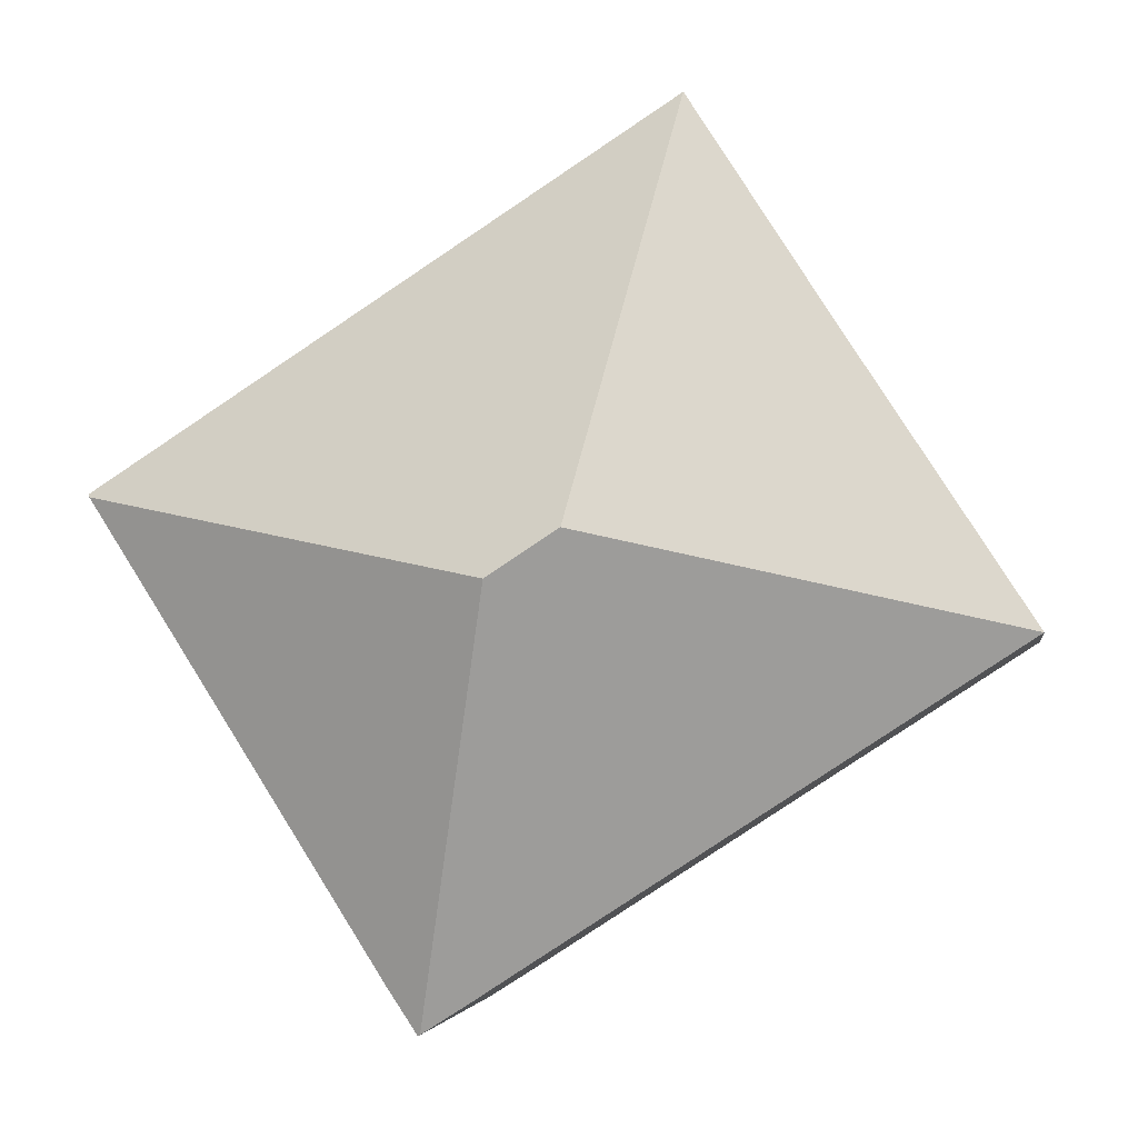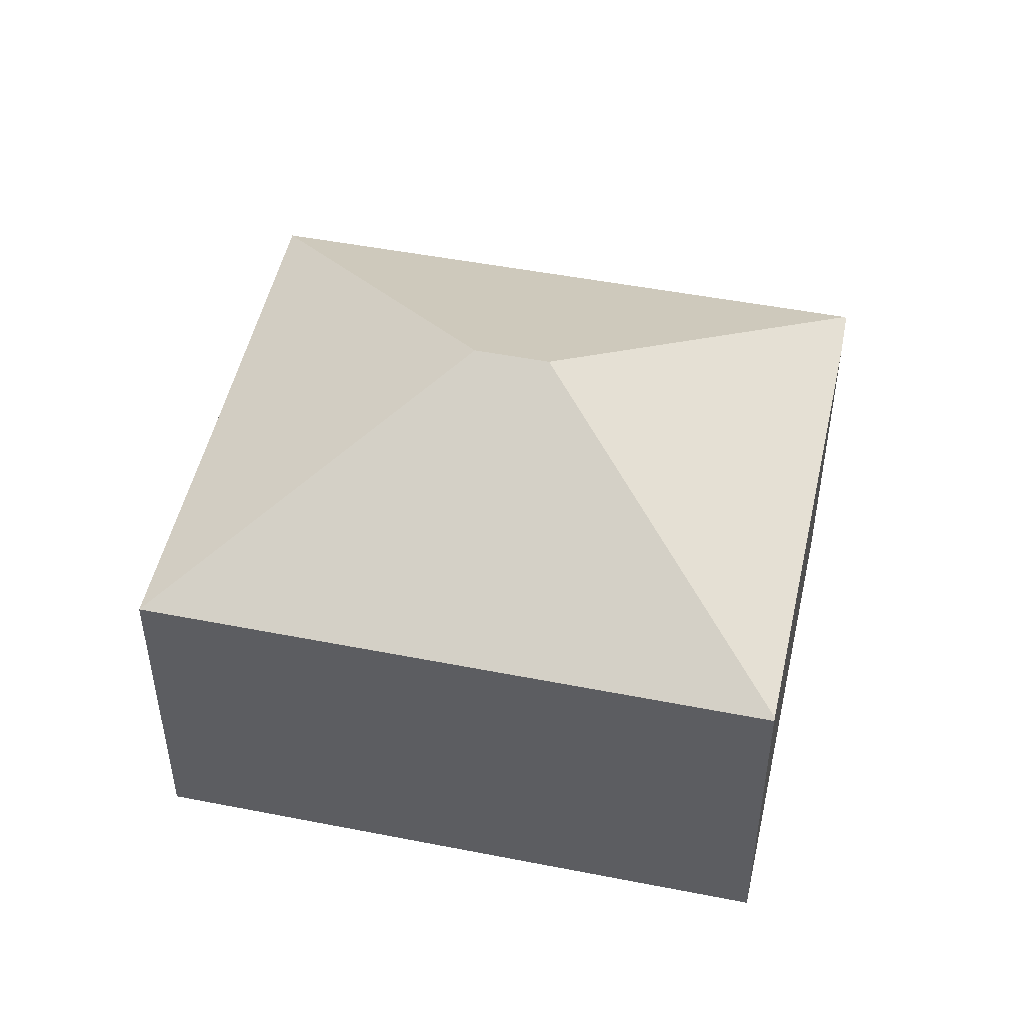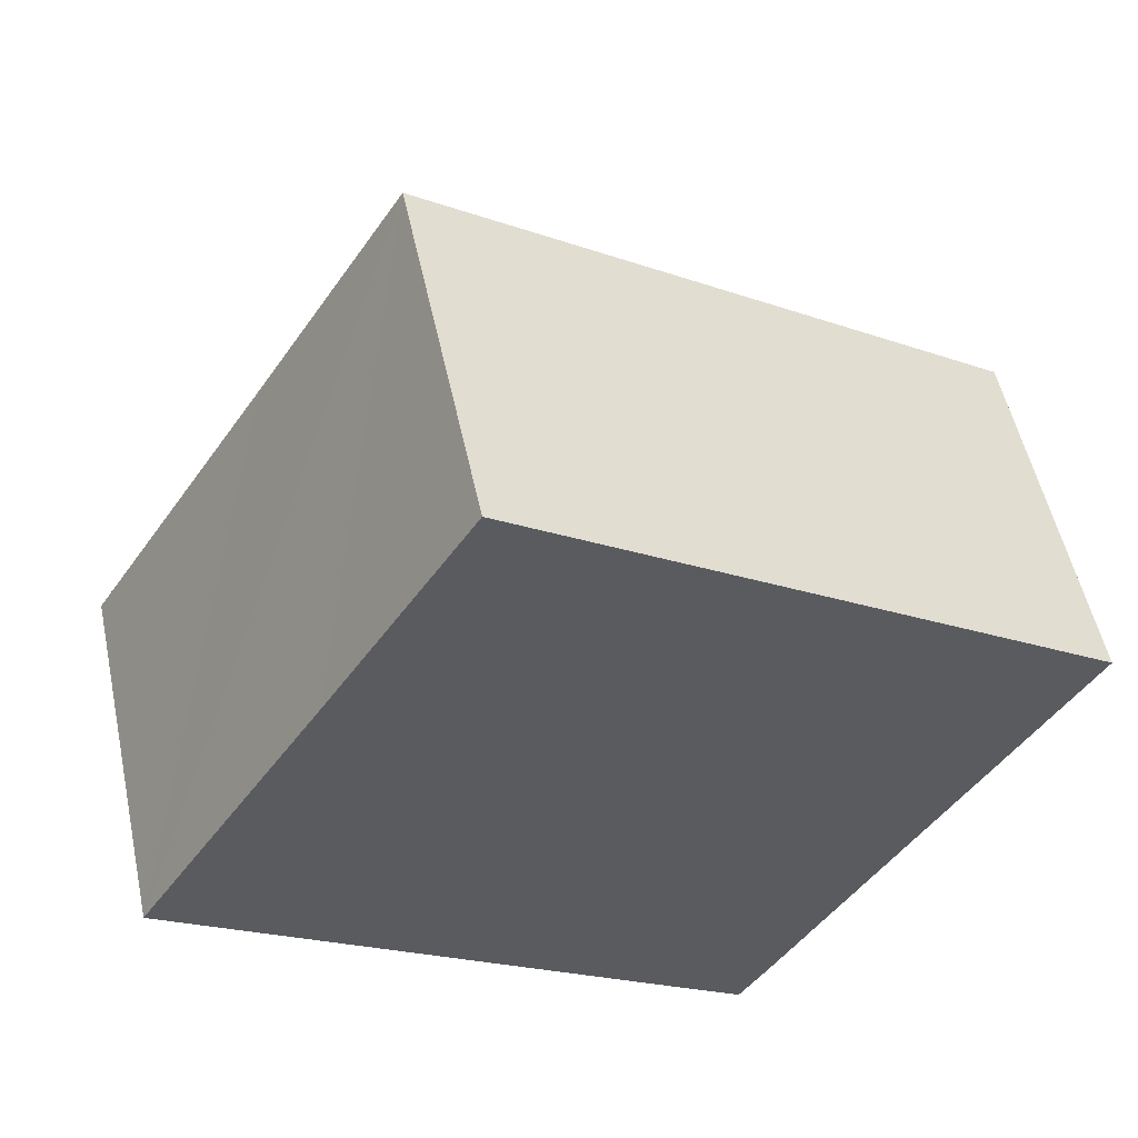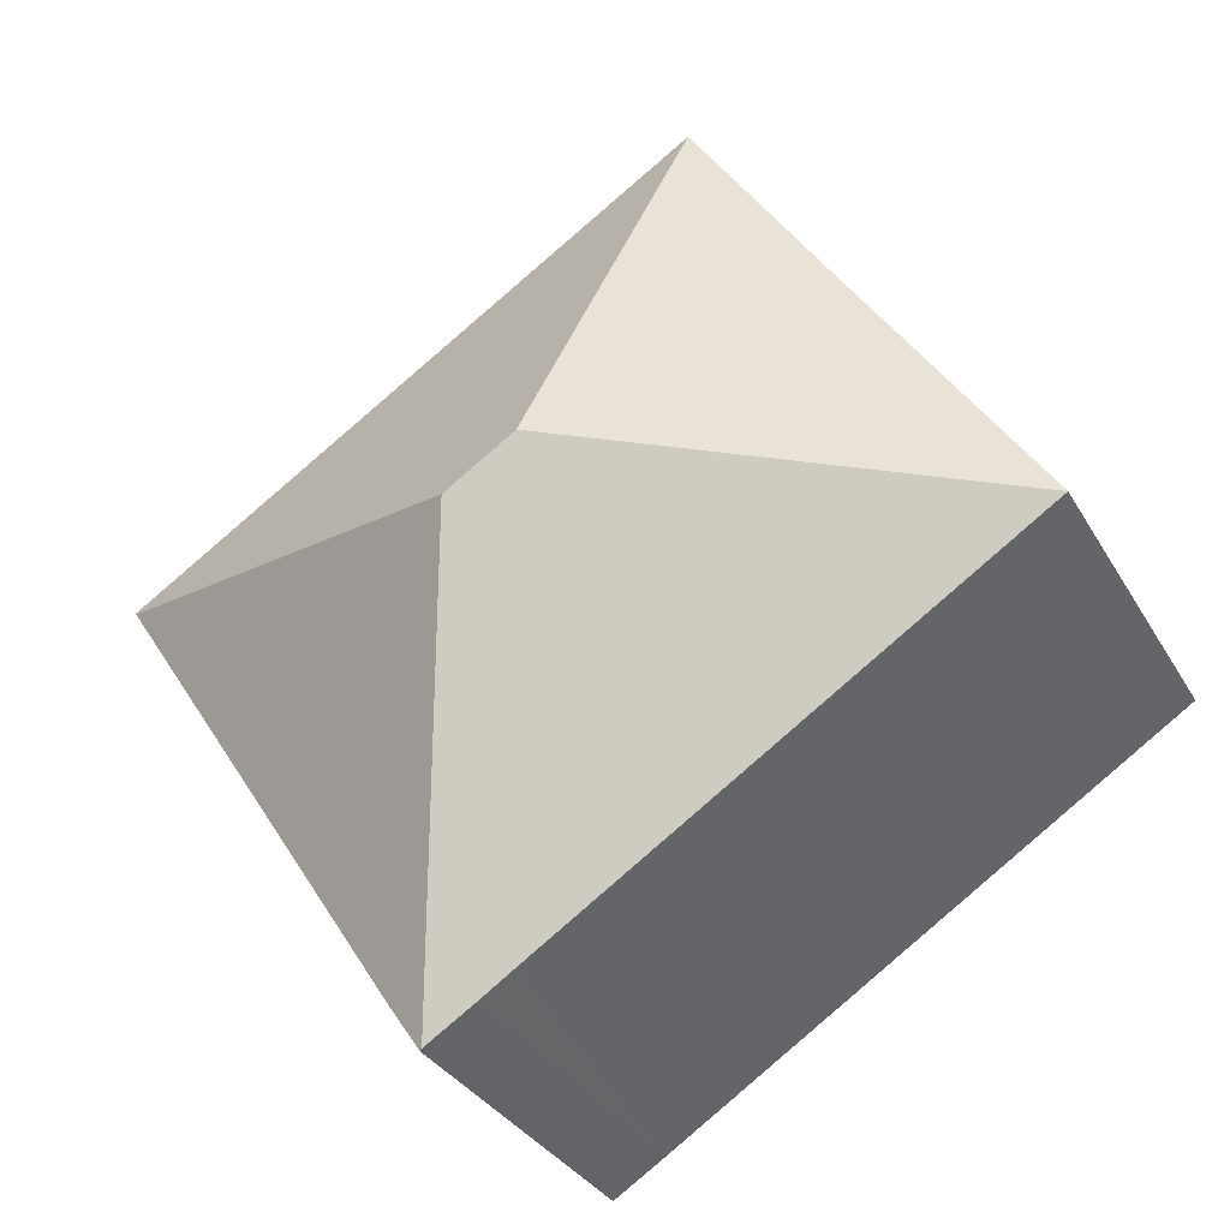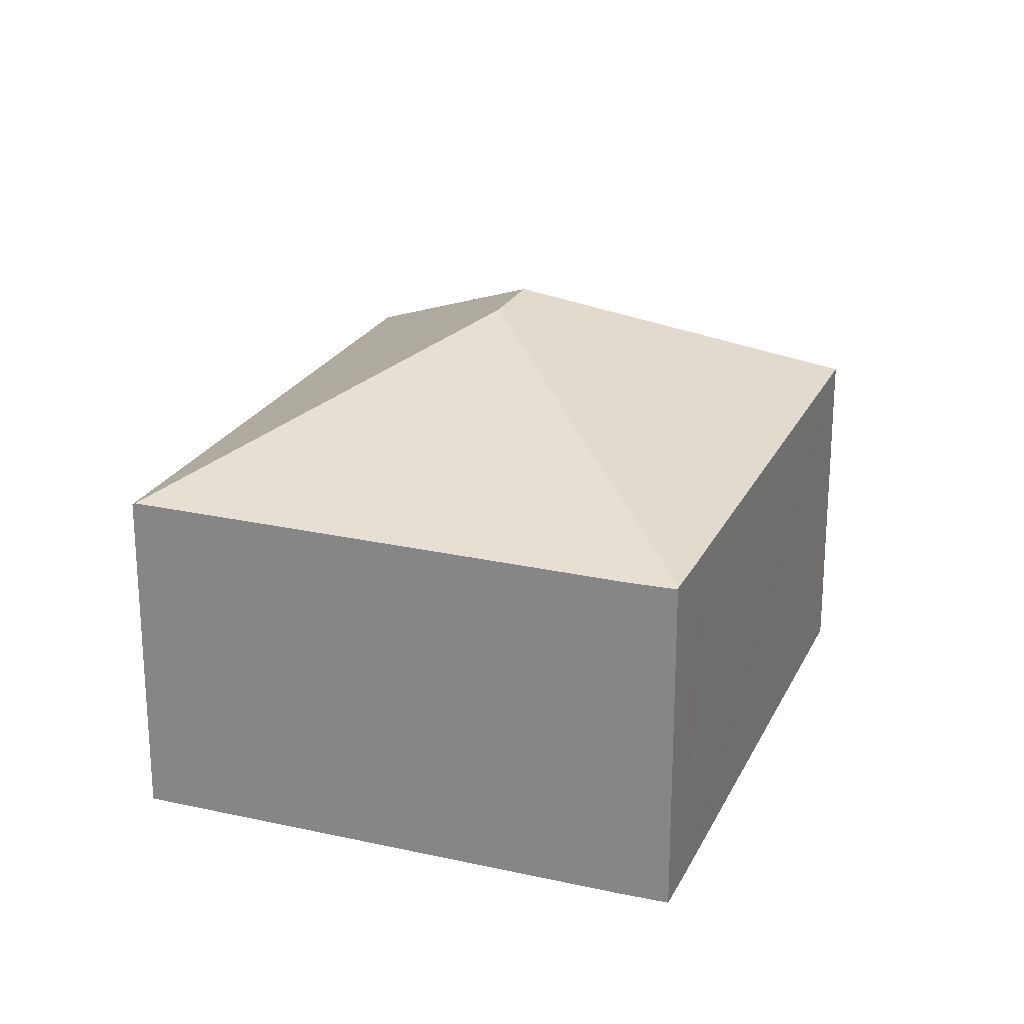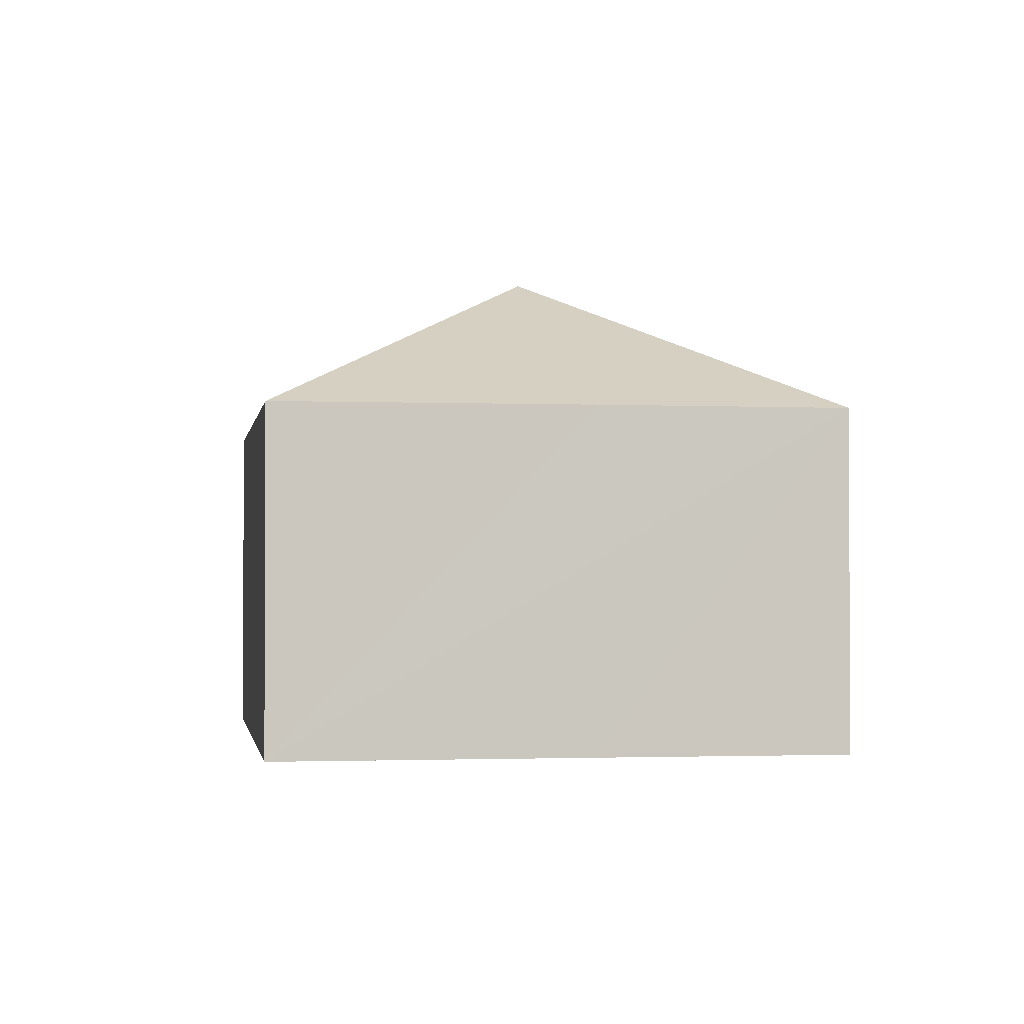
<metadata>
{"format":"obj","ext":"obj","renderer":"f3d","projection":"perspective","resolution":1024,"background":"white","views":[{"elev":-3.0,"azim":-170.9,"up":"+Z"},{"elev":49.3,"azim":45.0,"up":"+Y"},{"elev":53.1,"azim":-12.0,"up":"+Z"},{"elev":-32.8,"azim":-154.3,"up":"+Z"},{"elev":22.9,"azim":143.2,"up":"+Y"},{"elev":-1.6,"azim":-65.7,"up":"+Y"}]}
</metadata>
<code>
v  10.11 10.78 0.931
v  12.02 7.441 -7.763
v  11.97 7.471 -7.733
v  12.64 7.432 -6.826
v  14.53 7.45 -3.85
v  17.35 7.476 0.604
v  18.73 7.488 2.783
v  8.676 10.78 1.856
v  10.21 7.469 -6.601
v  0 7.472 4.575e-16
v  10.95 7.466 -7.09
v  3.824 7.476 5.878
v  6.804 7.466 10.52
v  15.47 7.459 4.957
v  18.77 7.454 2.838
v  10.95 4.341e-16 -7.09
v  12.02 4.753e-16 -7.763
v  11.97 4.735e-16 -7.733
v  0 0 0
v  10.21 4.042e-16 -6.601
v  3.824 -3.599e-16 5.878
v  6.804 -6.443e-16 10.52
v  15.47 -3.035e-16 4.957
v  18.77 -1.738e-16 2.838
v  12.64 4.18e-16 -6.826
v  18.73 -1.704e-16 2.783
v  17.35 -3.698e-17 0.604
v  14.53 2.357e-16 -3.85
g defaultobject
f 1 2 3
f 2 1 4
f 4 1 5
f 5 1 6
f 6 1 7
f 8 9 10
f 9 8 11
f 11 8 1
f 11 1 3
f 12 8 10
f 8 12 13
f 14 8 13
f 8 14 1
f 1 14 7
f 7 14 15
f 2 11 3
f 11 2 16
f 16 2 17
f 16 17 18
f 16 9 11
f 9 16 10
f 10 16 19
f 19 16 20
f 19 12 10
f 12 19 13
f 13 19 21
f 13 21 22
f 22 14 13
f 14 22 23
f 14 23 15
f 15 23 24
f 4 17 2
f 17 4 25
f 15 6 7
f 6 15 24
f 6 24 5
f 5 24 4
f 4 24 26
f 4 26 25
f 25 26 27
f 25 27 28
f 21 23 22
f 23 21 24
f 24 21 27
f 27 21 28
f 28 21 19
f 28 19 25
f 25 19 20
f 25 20 17
f 17 20 16
f 17 16 18

</code>
